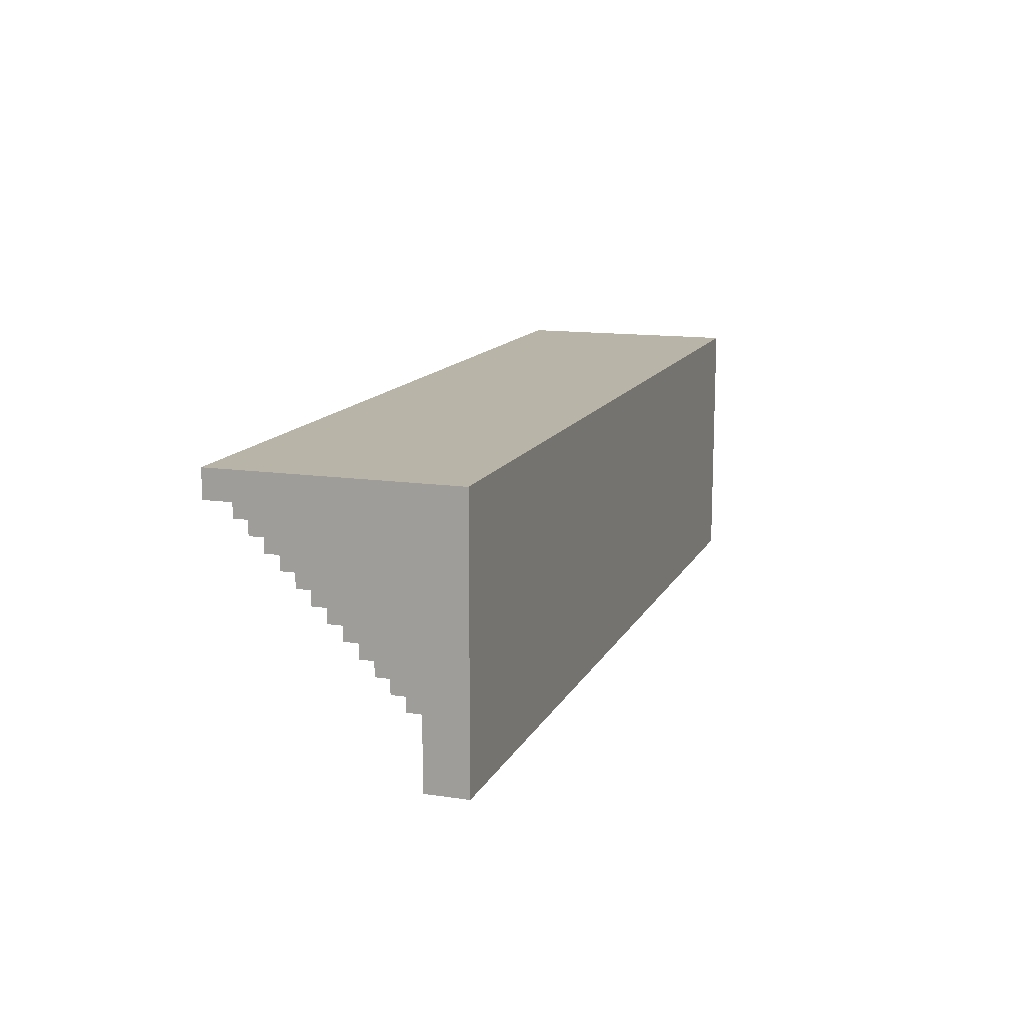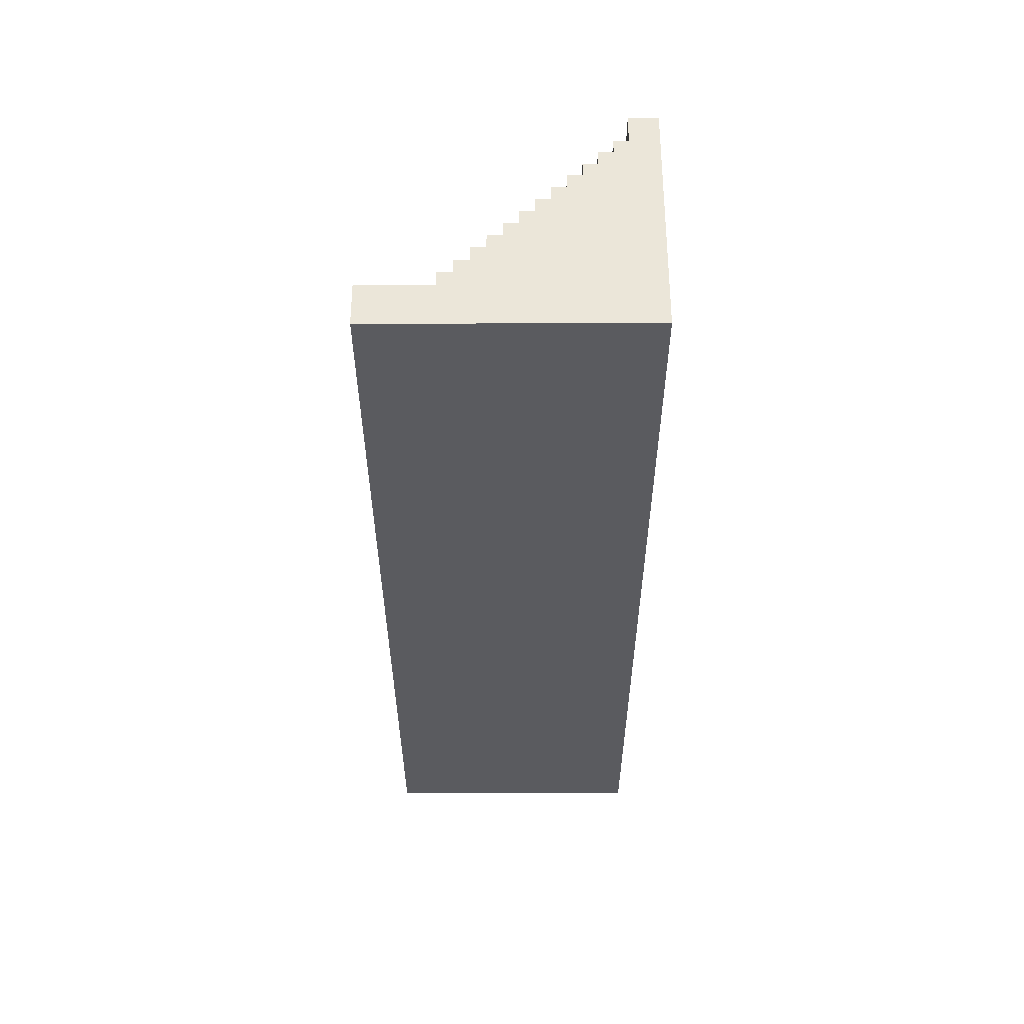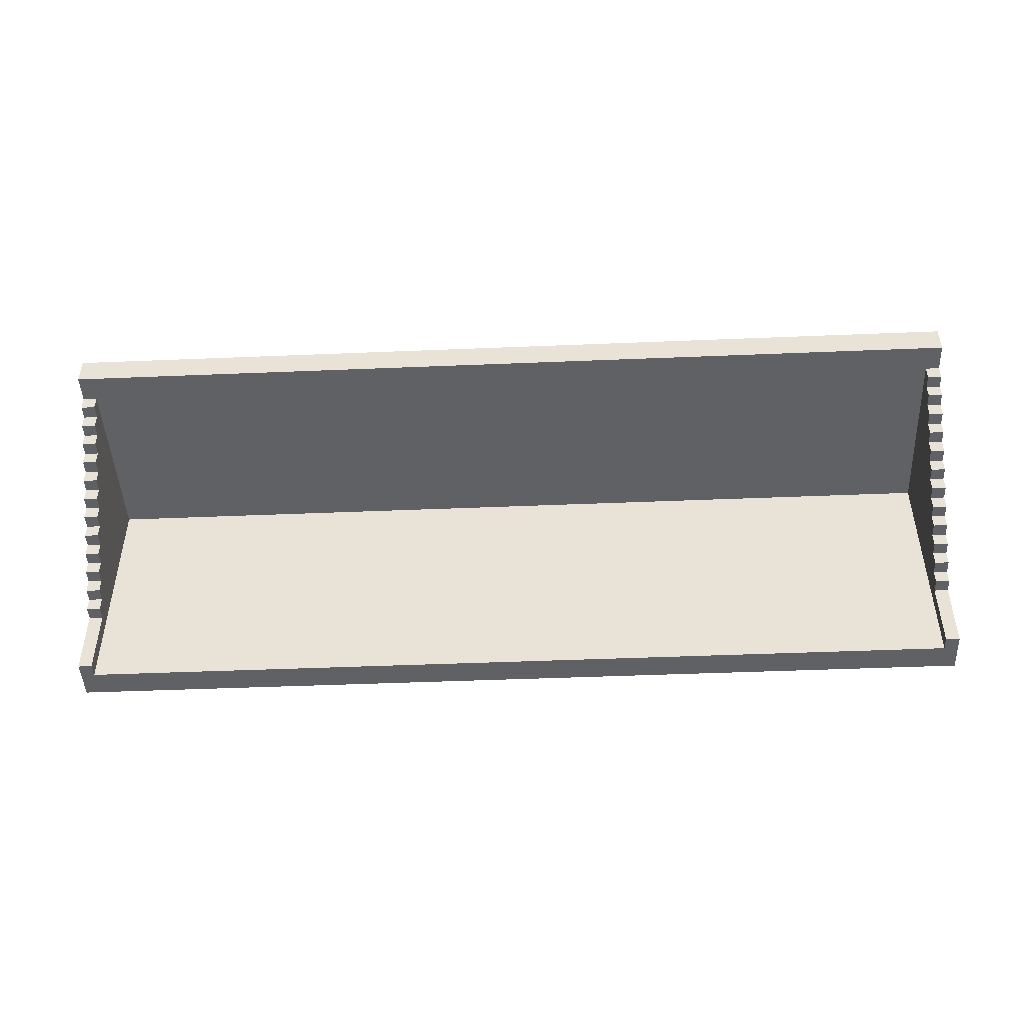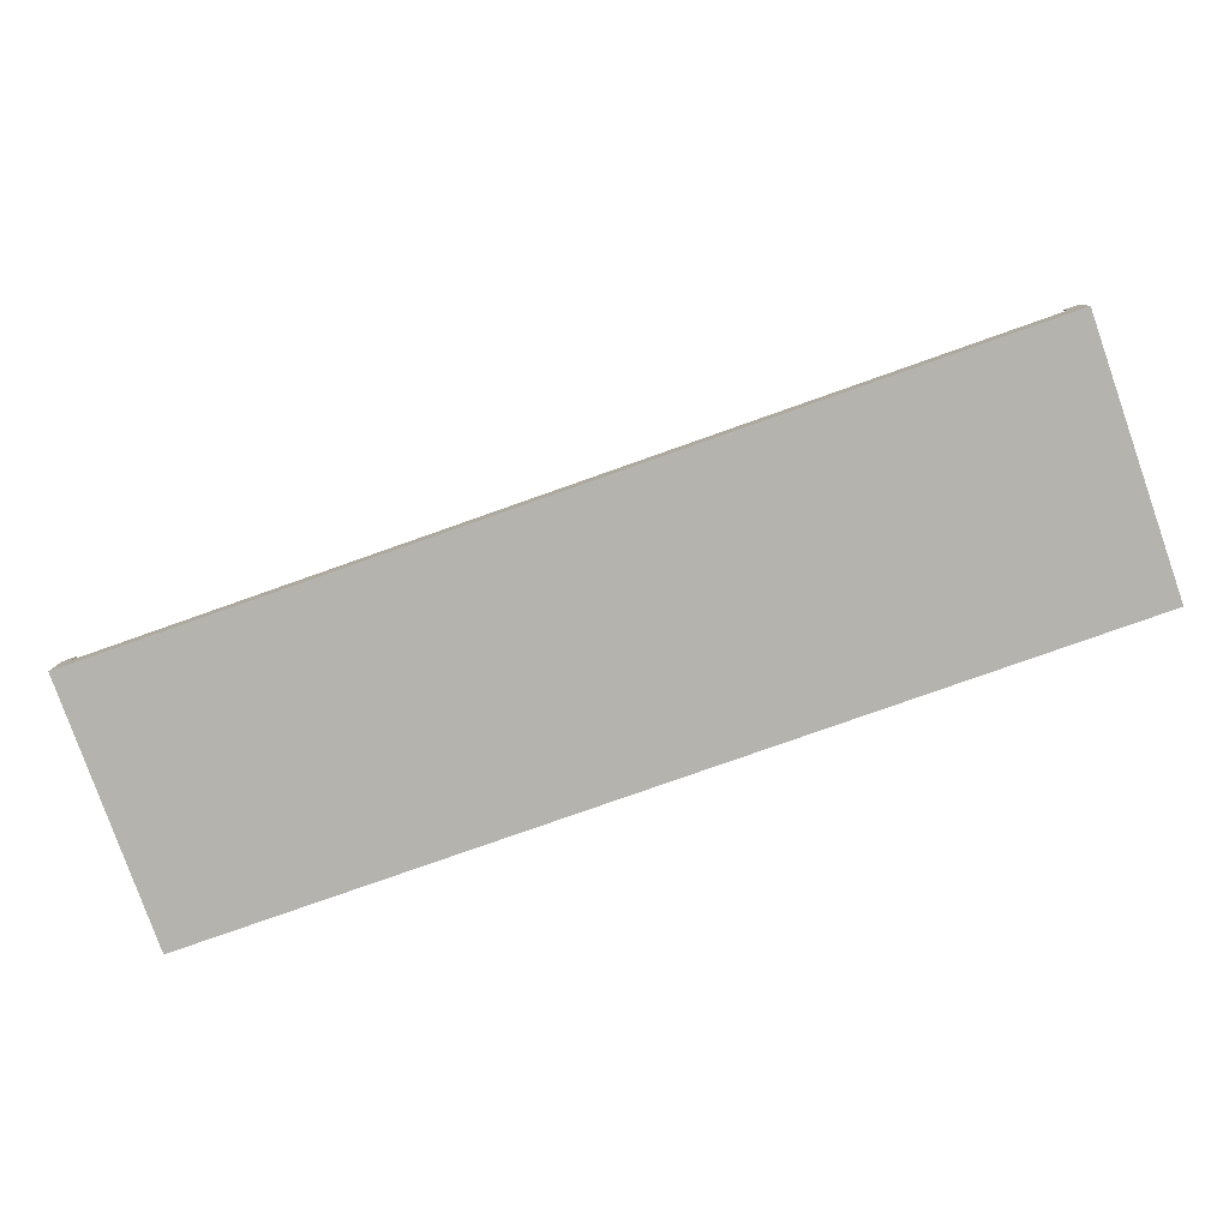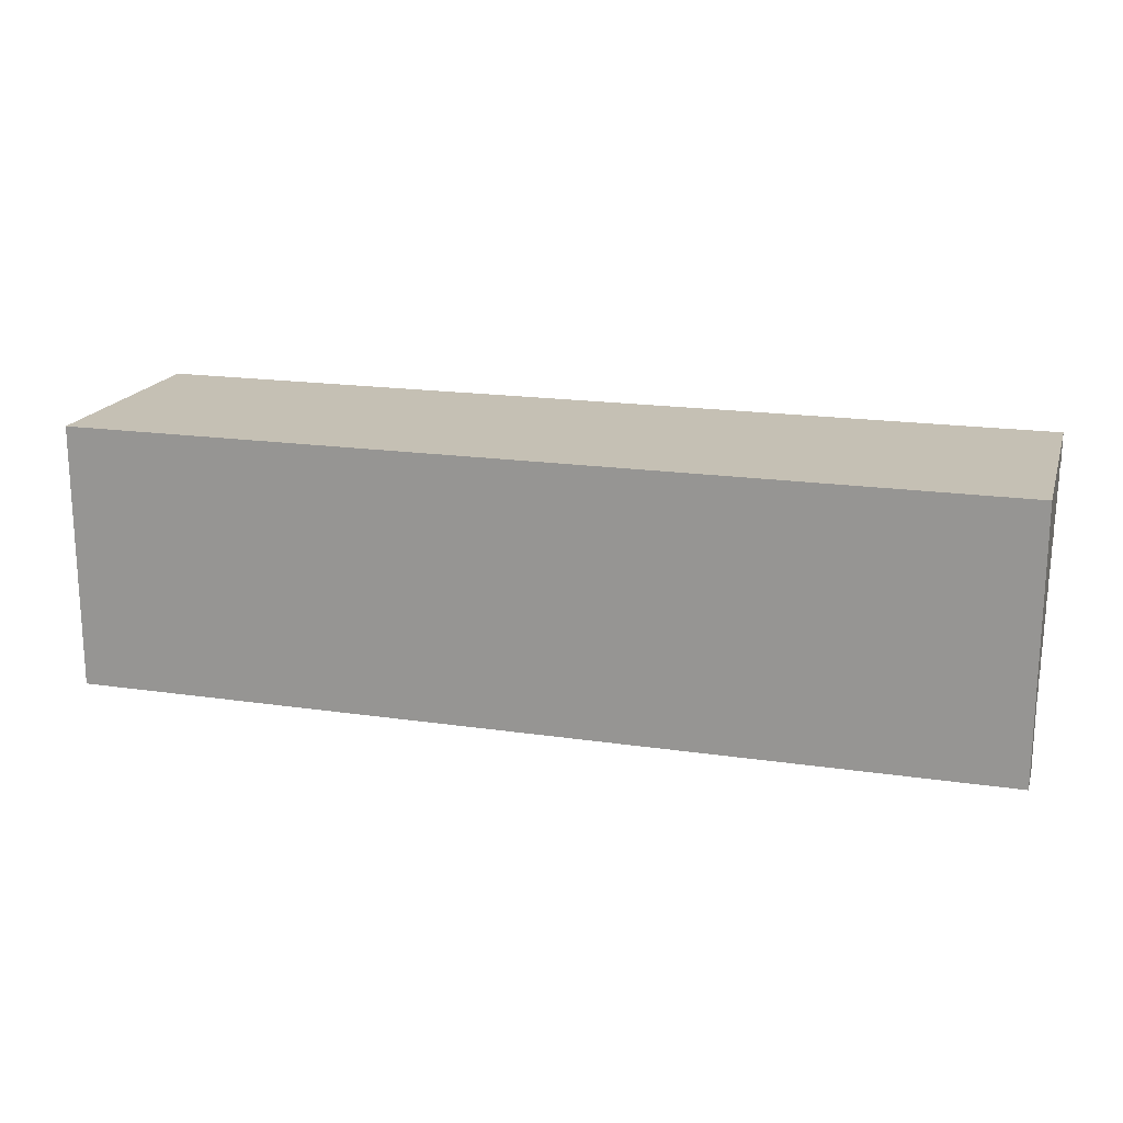
<metadata>
{"format":"obj","ext":"obj","renderer":"f3d","projection":"perspective","resolution":1024,"background":"white","views":[{"elev":13.3,"azim":-71.4,"up":"+Z"},{"elev":-33.5,"azim":-89.9,"up":"+Y"},{"elev":-46.4,"azim":-177.3,"up":"+Z"},{"elev":-79.9,"azim":-160.6,"up":"+Y"},{"elev":18.2,"azim":15.9,"up":"+Z"}]}
</metadata>
<code>
o
v -3.3 3.9 3.5
v -3.3 3.9 1.6
v -3.3 4.2 2.1
v -3.3 4.2 1.6
v -3.3 4.3 2.2
v -3.3 4.3 2.1
v -3.3 4.4 2.3
v -3.3 4.4 2.2
v -3.3 4.5 2.4
v -3.3 4.5 2.3
v -3.3 4.6 2.5
v -3.3 4.6 2.4
v -3.3 4.7 2.6
v -3.3 4.7 2.5
v -3.3 4.8 2.7
v -3.3 4.8 2.6
v -3.3 4.9 2.8
v -3.3 4.9 2.7
v -3.3 5 2.9
v -3.3 5 2.8
v -3.3 5.1 3
v -3.3 5.1 2.9
v -3.3 5.2 3.1
v -3.3 5.2 3
v -3.3 5.3 3.2
v -3.3 5.3 3.1
v -3.3 5.4 3.3
v -3.3 5.4 3.2
v -3.3 5.6 3.5
v -3.3 5.6 3.3
v 3.2 4.1 3.3
v 3.2 4.1 1.6
v 3.2 4.2 2.1
v 3.2 4.2 1.6
v 3.2 4.3 2.2
v 3.2 4.3 2.1
v 3.2 4.4 2.3
v 3.2 4.4 2.2
v 3.2 4.5 2.4
v 3.2 4.5 2.3
v 3.2 4.6 2.5
v 3.2 4.6 2.4
v 3.2 4.7 2.6
v 3.2 4.7 2.5
v 3.2 4.8 2.7
v 3.2 4.8 2.6
v 3.2 4.9 2.8
v 3.2 4.9 2.7
v 3.2 5 2.9
v 3.2 5 2.8
v 3.2 5.1 3
v 3.2 5.1 2.9
v 3.2 5.2 3.1
v 3.2 5.2 3
v 3.2 5.3 3.2
v 3.2 5.3 3.1
v 3.2 5.4 3.3
v 3.2 5.4 3.2
v -3.2 4.1 3.3
v -3.2 4.1 1.6
v -3.2 4.2 2.1
v -3.2 4.2 1.6
v -3.2 4.3 2.2
v -3.2 4.3 2.1
v -3.2 4.4 2.3
v -3.2 4.4 2.2
v -3.2 4.5 2.4
v -3.2 4.5 2.3
v -3.2 4.6 2.5
v -3.2 4.6 2.4
v -3.2 4.7 2.6
v -3.2 4.7 2.5
v -3.2 4.8 2.7
v -3.2 4.8 2.6
v -3.2 4.9 2.8
v -3.2 4.9 2.7
v -3.2 5 2.9
v -3.2 5 2.8
v -3.2 5.1 3
v -3.2 5.1 2.9
v -3.2 5.2 3.1
v -3.2 5.2 3
v -3.2 5.3 3.2
v -3.2 5.3 3.1
v -3.2 5.4 3.3
v -3.2 5.4 3.2
v 3.3 3.9 3.5
v 3.3 3.9 1.6
v 3.3 4.2 2.1
v 3.3 4.2 1.6
v 3.3 4.3 2.2
v 3.3 4.3 2.1
v 3.3 4.4 2.3
v 3.3 4.4 2.2
v 3.3 4.5 2.4
v 3.3 4.5 2.3
v 3.3 4.6 2.5
v 3.3 4.6 2.4
v 3.3 4.7 2.6
v 3.3 4.7 2.5
v 3.3 4.8 2.7
v 3.3 4.8 2.6
v 3.3 4.9 2.8
v 3.3 4.9 2.7
v 3.3 5 2.9
v 3.3 5 2.8
v 3.3 5.1 3
v 3.3 5.1 2.9
v 3.3 5.2 3.1
v 3.3 5.2 3
v 3.3 5.3 3.2
v 3.3 5.3 3.1
v 3.3 5.4 3.3
v 3.3 5.4 3.2
v 3.3 5.6 3.5
v 3.3 5.6 3.3
v -3.3 3.9 3.5
v -3.3 5.6 3.5
v 3.3 3.9 3.5
v 3.3 5.6 3.5
v -3.3 5.4 3.3
v -3.3 5.6 3.3
v -3.2 4.1 3.3
v -3.2 5.4 3.3
v -3.1 5.3 3.3
v -3.1 5.4 3.3
v -3 5.2 3.3
v -3 5.3 3.3
v -3 5.4 3.3
v -3 5.5 3.3
v -2.9 5.2 3.3
v -2.9 5.3 3.3
v -2.9 5.4 3.3
v -2.9 5.5 3.3
v -2.8 5.3 3.3
v -2.8 5.4 3.3
v 2.8 5.3 3.3
v 2.8 5.4 3.3
v 2.9 5.2 3.3
v 2.9 5.3 3.3
v 2.9 5.4 3.3
v 2.9 5.5 3.3
v 3 5.2 3.3
v 3 5.3 3.3
v 3 5.4 3.3
v 3 5.5 3.3
v 3.1 5.3 3.3
v 3.1 5.4 3.3
v 3.2 4.1 3.3
v 3.2 5.4 3.3
v 3.3 5.4 3.3
v 3.3 5.6 3.3
v -3.3 5.3 3.2
v -3.3 5.4 3.2
v -3.2 5.3 3.2
v -3.2 5.4 3.2
v 3.2 5.3 3.2
v 3.2 5.4 3.2
v 3.3 5.3 3.2
v 3.3 5.4 3.2
v -3.3 5.2 3.1
v -3.3 5.3 3.1
v -3.2 5.2 3.1
v -3.2 5.3 3.1
v 3.2 5.2 3.1
v 3.2 5.3 3.1
v 3.3 5.2 3.1
v 3.3 5.3 3.1
v -3.3 5.1 3
v -3.3 5.2 3
v -3.2 5.1 3
v -3.2 5.2 3
v 3.2 5.1 3
v 3.2 5.2 3
v 3.3 5.1 3
v 3.3 5.2 3
v -3.3 5 2.9
v -3.3 5.1 2.9
v -3.2 5 2.9
v -3.2 5.1 2.9
v 3.2 5 2.9
v 3.2 5.1 2.9
v 3.3 5 2.9
v 3.3 5.1 2.9
v -3.3 4.9 2.8
v -3.3 5 2.8
v -3.2 4.9 2.8
v -3.2 5 2.8
v 3.2 4.9 2.8
v 3.2 5 2.8
v 3.3 4.9 2.8
v 3.3 5 2.8
v -3.3 4.8 2.7
v -3.3 4.9 2.7
v -3.2 4.8 2.7
v -3.2 4.9 2.7
v 3.2 4.8 2.7
v 3.2 4.9 2.7
v 3.3 4.8 2.7
v 3.3 4.9 2.7
v -3.3 4.7 2.6
v -3.3 4.8 2.6
v -3.2 4.7 2.6
v -3.2 4.8 2.6
v 3.2 4.7 2.6
v 3.2 4.8 2.6
v 3.3 4.7 2.6
v 3.3 4.8 2.6
v -3.3 4.6 2.5
v -3.3 4.7 2.5
v -3.2 4.6 2.5
v -3.2 4.7 2.5
v 3.2 4.6 2.5
v 3.2 4.7 2.5
v 3.3 4.6 2.5
v 3.3 4.7 2.5
v -3.3 4.5 2.4
v -3.3 4.6 2.4
v -3.2 4.5 2.4
v -3.2 4.6 2.4
v 3.2 4.5 2.4
v 3.2 4.6 2.4
v 3.3 4.5 2.4
v 3.3 4.6 2.4
v -3.3 4.4 2.3
v -3.3 4.5 2.3
v -3.2 4.4 2.3
v -3.2 4.5 2.3
v 3.2 4.4 2.3
v 3.2 4.5 2.3
v 3.3 4.4 2.3
v 3.3 4.5 2.3
v -3.3 4.3 2.2
v -3.3 4.4 2.2
v -3.2 4.3 2.2
v -3.2 4.4 2.2
v 3.2 4.3 2.2
v 3.2 4.4 2.2
v 3.3 4.3 2.2
v 3.3 4.4 2.2
v -3.3 4.2 2.1
v -3.3 4.3 2.1
v -3.2 4.2 2.1
v -3.2 4.3 2.1
v 3.2 4.2 2.1
v 3.2 4.3 2.1
v 3.3 4.2 2.1
v 3.3 4.3 2.1
v -3.3 3.9 1.6
v -3.3 4.2 1.6
v -3.2 4.1 1.6
v -3.2 4.2 1.6
v 3.2 4.1 1.6
v 3.2 4.2 1.6
v 3.3 3.9 1.6
v 3.3 4.2 1.6
v -3.3 3.9 3.5
v 3.3 3.9 3.5
v -3.3 3.9 1.6
v 3.3 3.9 1.6
v -3.2 4.1 3.3
v 3.2 4.1 3.3
v -3.2 4.1 1.6
v 3.2 4.1 1.6
v -3.3 4.2 2.1
v -3.2 4.2 2.1
v 3.2 4.2 2.1
v 3.3 4.2 2.1
v -3.3 4.2 1.6
v -3.2 4.2 1.6
v 3.2 4.2 1.6
v 3.3 4.2 1.6
v -3.3 4.3 2.2
v -3.2 4.3 2.2
v 3.2 4.3 2.2
v 3.3 4.3 2.2
v -3.3 4.3 2.1
v -3.2 4.3 2.1
v 3.2 4.3 2.1
v 3.3 4.3 2.1
v -3.3 4.4 2.3
v -3.2 4.4 2.3
v 3.2 4.4 2.3
v 3.3 4.4 2.3
v -3.3 4.4 2.2
v -3.2 4.4 2.2
v 3.2 4.4 2.2
v 3.3 4.4 2.2
v -3.3 4.5 2.4
v -3.2 4.5 2.4
v 3.2 4.5 2.4
v 3.3 4.5 2.4
v -3.3 4.5 2.3
v -3.2 4.5 2.3
v 3.2 4.5 2.3
v 3.3 4.5 2.3
v -3.3 4.6 2.5
v -3.2 4.6 2.5
v 3.2 4.6 2.5
v 3.3 4.6 2.5
v -3.3 4.6 2.4
v -3.2 4.6 2.4
v 3.2 4.6 2.4
v 3.3 4.6 2.4
v -3.3 4.7 2.6
v -3.2 4.7 2.6
v 3.2 4.7 2.6
v 3.3 4.7 2.6
v -3.3 4.7 2.5
v -3.2 4.7 2.5
v 3.2 4.7 2.5
v 3.3 4.7 2.5
v -3.3 4.8 2.7
v -3.2 4.8 2.7
v 3.2 4.8 2.7
v 3.3 4.8 2.7
v -3.3 4.8 2.6
v -3.2 4.8 2.6
v 3.2 4.8 2.6
v 3.3 4.8 2.6
v -3.3 4.9 2.8
v -3.2 4.9 2.8
v 3.2 4.9 2.8
v 3.3 4.9 2.8
v -3.3 4.9 2.7
v -3.2 4.9 2.7
v 3.2 4.9 2.7
v 3.3 4.9 2.7
v -3.3 5 2.9
v -3.2 5 2.9
v 3.2 5 2.9
v 3.3 5 2.9
v -3.3 5 2.8
v -3.2 5 2.8
v 3.2 5 2.8
v 3.3 5 2.8
v -3.3 5.1 3
v -3.2 5.1 3
v 3.2 5.1 3
v 3.3 5.1 3
v -3.3 5.1 2.9
v -3.2 5.1 2.9
v 3.2 5.1 2.9
v 3.3 5.1 2.9
v -3.3 5.2 3.1
v -3.2 5.2 3.1
v 3.2 5.2 3.1
v 3.3 5.2 3.1
v -3.3 5.2 3
v -3.2 5.2 3
v 3.2 5.2 3
v 3.3 5.2 3
v -3.3 5.3 3.2
v -3.2 5.3 3.2
v 3.2 5.3 3.2
v 3.3 5.3 3.2
v -3.3 5.3 3.1
v -3.2 5.3 3.1
v 3.2 5.3 3.1
v 3.3 5.3 3.1
v -3.3 5.4 3.3
v -3.2 5.4 3.3
v 3.2 5.4 3.3
v 3.3 5.4 3.3
v -3.3 5.4 3.2
v -3.2 5.4 3.2
v 3.2 5.4 3.2
v 3.3 5.4 3.2
v -3.3 5.6 3.5
v 3.3 5.6 3.5
v -3.3 5.6 3.3
v 3.3 5.6 3.3
f 3 2 1
f 4 2 3
f 5 3 1
f 6 3 5
f 7 5 1
f 8 5 7
f 9 7 1
f 10 7 9
f 11 9 1
f 12 9 11
f 13 11 1
f 14 11 13
f 15 13 1
f 16 13 15
f 17 15 1
f 18 15 17
f 19 17 1
f 20 17 19
f 21 19 1
f 22 19 21
f 23 21 1
f 24 21 23
f 25 23 1
f 26 23 25
f 27 25 1
f 28 25 27
f 29 27 1
f 30 27 29
f 33 32 31
f 34 32 33
f 35 33 31
f 36 33 35
f 37 35 31
f 38 35 37
f 39 37 31
f 40 37 39
f 41 39 31
f 42 39 41
f 43 41 31
f 44 41 43
f 45 43 31
f 46 43 45
f 47 45 31
f 48 45 47
f 49 47 31
f 50 47 49
f 51 49 31
f 52 49 51
f 53 51 31
f 54 51 53
f 55 53 31
f 56 53 55
f 57 55 31
f 58 55 57
f 59 60 61
f 61 60 62
f 59 61 63
f 63 61 64
f 59 63 65
f 65 63 66
f 59 65 67
f 67 65 68
f 59 67 69
f 69 67 70
f 59 69 71
f 71 69 72
f 59 71 73
f 73 71 74
f 59 73 75
f 75 73 76
f 59 75 77
f 77 75 78
f 59 77 79
f 79 77 80
f 59 79 81
f 81 79 82
f 59 81 83
f 83 81 84
f 59 83 85
f 85 83 86
f 87 88 89
f 89 88 90
f 87 89 91
f 91 89 92
f 87 91 93
f 93 91 94
f 87 93 95
f 95 93 96
f 87 95 97
f 97 95 98
f 87 97 99
f 99 97 100
f 87 99 101
f 101 99 102
f 87 101 103
f 103 101 104
f 87 103 105
f 105 103 106
f 87 105 107
f 107 105 108
f 87 107 109
f 109 107 110
f 87 109 111
f 111 109 112
f 87 111 113
f 113 111 114
f 87 113 115
f 115 113 116
f 119 118 117
f 120 118 119
f 121 122 124
f 123 124 125
f 124 122 126
f 125 124 126
f 123 125 127
f 125 126 128
f 127 125 128
f 126 122 129
f 128 126 129
f 129 122 130
f 127 128 131
f 123 127 131
f 129 130 131
f 128 129 131
f 131 130 132
f 132 130 133
f 130 122 134
f 133 130 134
f 132 133 135
f 131 132 135
f 133 134 136
f 135 133 136
f 131 135 137
f 135 136 137
f 136 134 138
f 137 136 138
f 123 131 139
f 131 137 139
f 137 138 140
f 139 137 140
f 138 134 141
f 140 138 141
f 134 122 142
f 141 134 142
f 140 141 143
f 139 140 143
f 141 142 143
f 123 139 143
f 143 142 144
f 144 142 145
f 142 122 146
f 145 142 146
f 144 145 147
f 143 144 147
f 145 146 148
f 147 145 148
f 123 143 149
f 143 147 149
f 147 148 149
f 148 146 150
f 149 148 150
f 150 146 151
f 146 122 152
f 151 146 152
f 153 154 155
f 155 154 156
f 157 158 159
f 159 158 160
f 161 162 163
f 163 162 164
f 165 166 167
f 167 166 168
f 169 170 171
f 171 170 172
f 173 174 175
f 175 174 176
f 177 178 179
f 179 178 180
f 181 182 183
f 183 182 184
f 185 186 187
f 187 186 188
f 189 190 191
f 191 190 192
f 193 194 195
f 195 194 196
f 197 198 199
f 199 198 200
f 201 202 203
f 203 202 204
f 205 206 207
f 207 206 208
f 209 210 211
f 211 210 212
f 213 214 215
f 215 214 216
f 217 218 219
f 219 218 220
f 221 222 223
f 223 222 224
f 225 226 227
f 227 226 228
f 229 230 231
f 231 230 232
f 233 234 235
f 235 234 236
f 237 238 239
f 239 238 240
f 241 242 243
f 243 242 244
f 245 246 247
f 247 246 248
f 249 250 251
f 251 250 252
f 249 251 253
f 249 253 255
f 253 254 255
f 255 254 256
f 259 258 257
f 260 258 259
f 261 262 263
f 263 262 264
f 265 266 269
f 269 266 270
f 267 268 271
f 271 268 272
f 273 274 277
f 277 274 278
f 275 276 279
f 279 276 280
f 281 282 285
f 285 282 286
f 283 284 287
f 287 284 288
f 289 290 293
f 293 290 294
f 291 292 295
f 295 292 296
f 297 298 301
f 301 298 302
f 299 300 303
f 303 300 304
f 305 306 309
f 309 306 310
f 307 308 311
f 311 308 312
f 313 314 317
f 317 314 318
f 315 316 319
f 319 316 320
f 321 322 325
f 325 322 326
f 323 324 327
f 327 324 328
f 329 330 333
f 333 330 334
f 331 332 335
f 335 332 336
f 337 338 341
f 341 338 342
f 339 340 343
f 343 340 344
f 345 346 349
f 349 346 350
f 347 348 351
f 351 348 352
f 353 354 357
f 357 354 358
f 355 356 359
f 359 356 360
f 361 362 365
f 365 362 366
f 363 364 367
f 367 364 368
f 369 370 371
f 371 370 372

</code>
